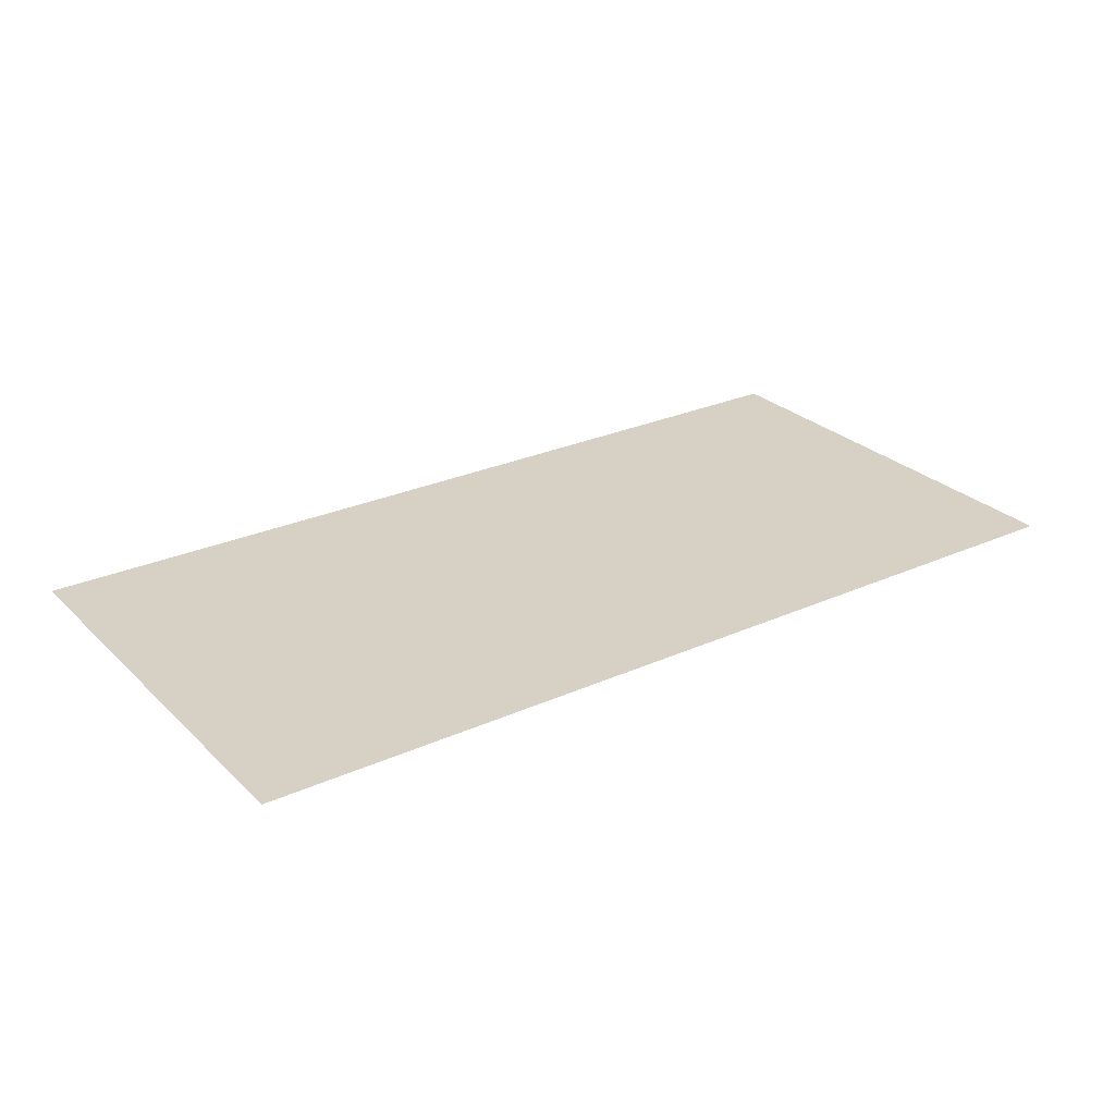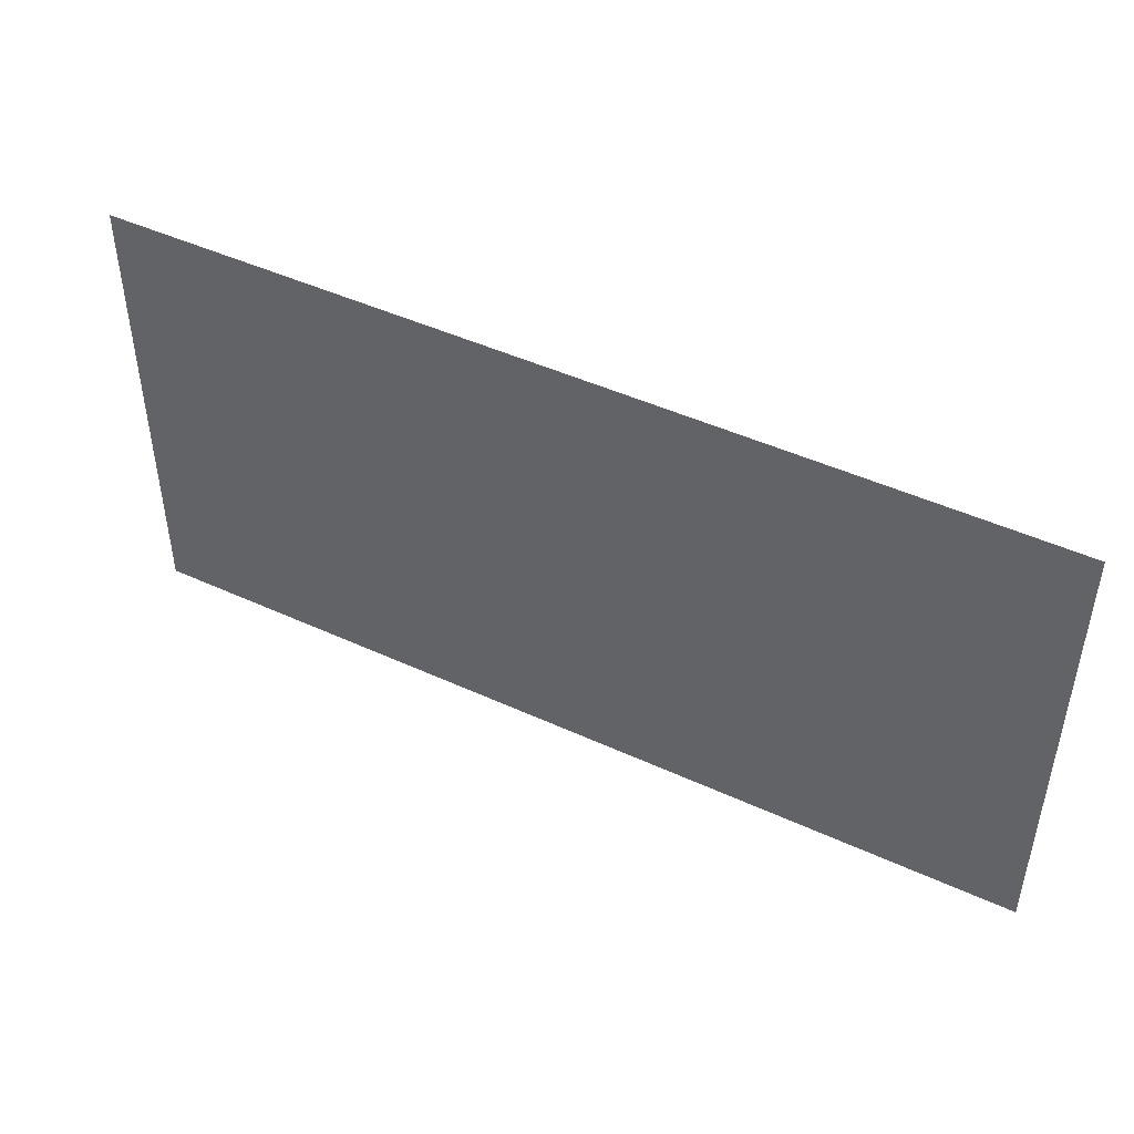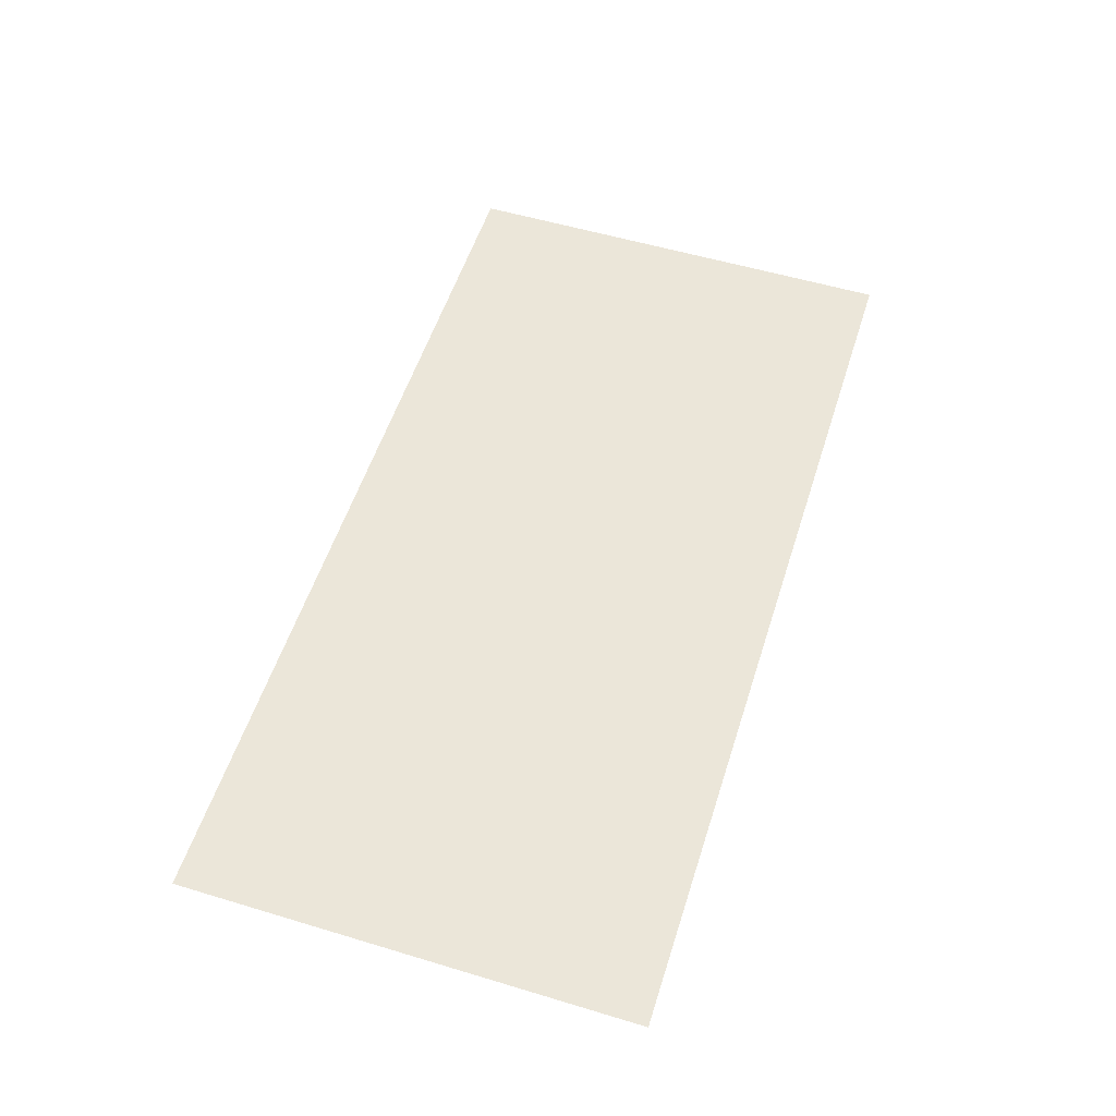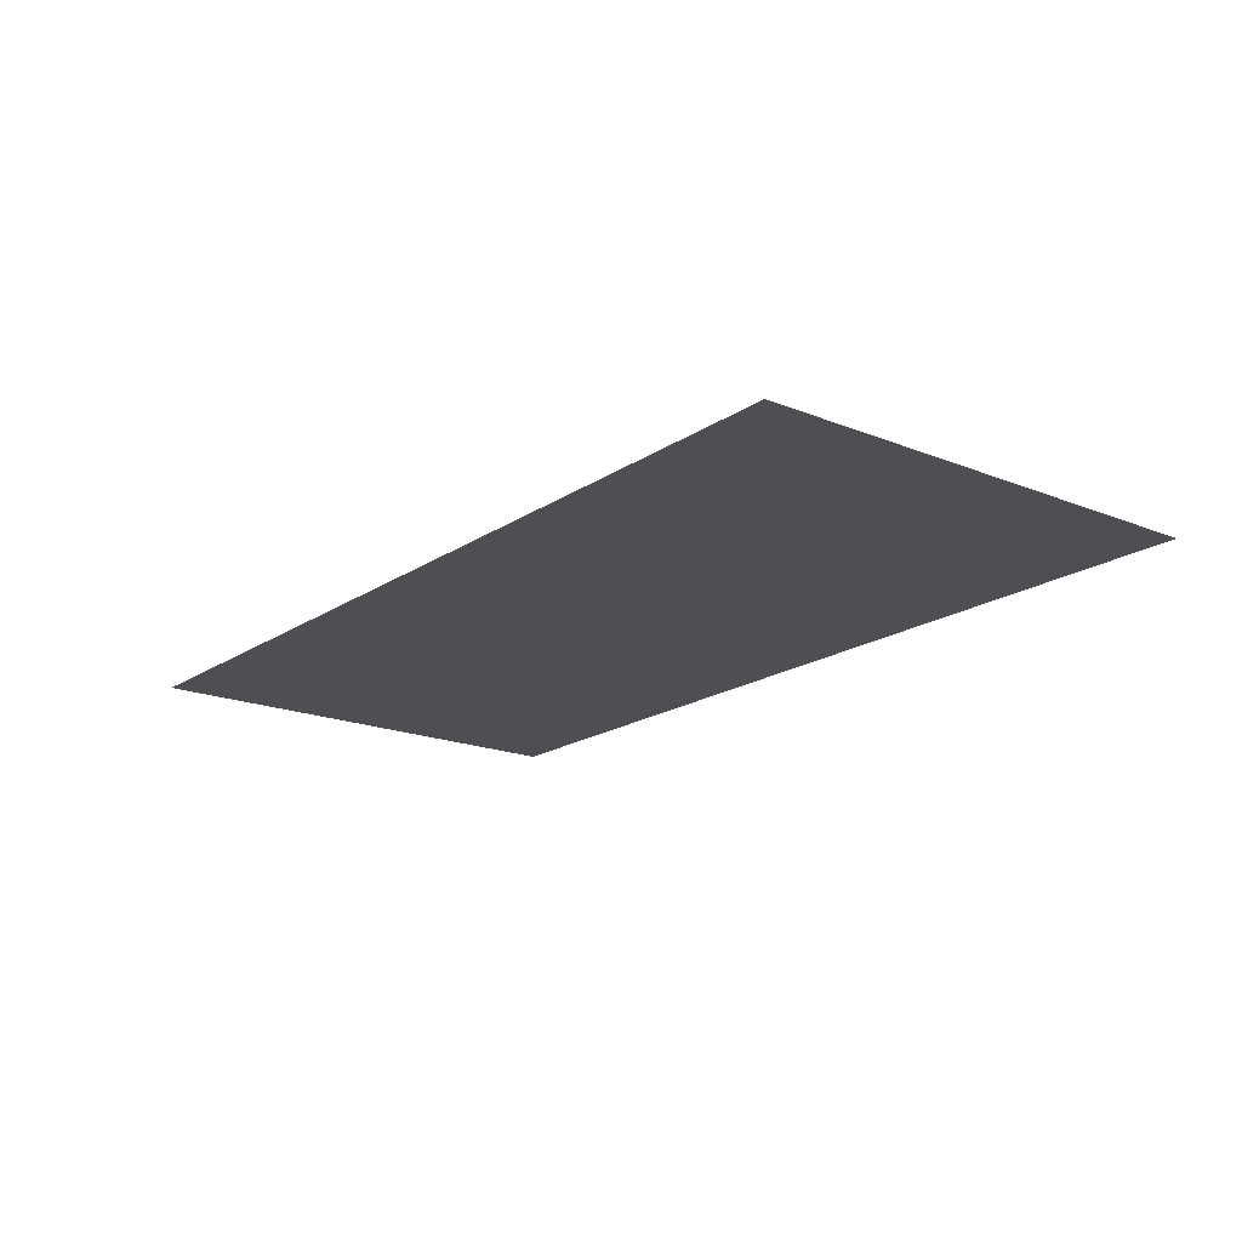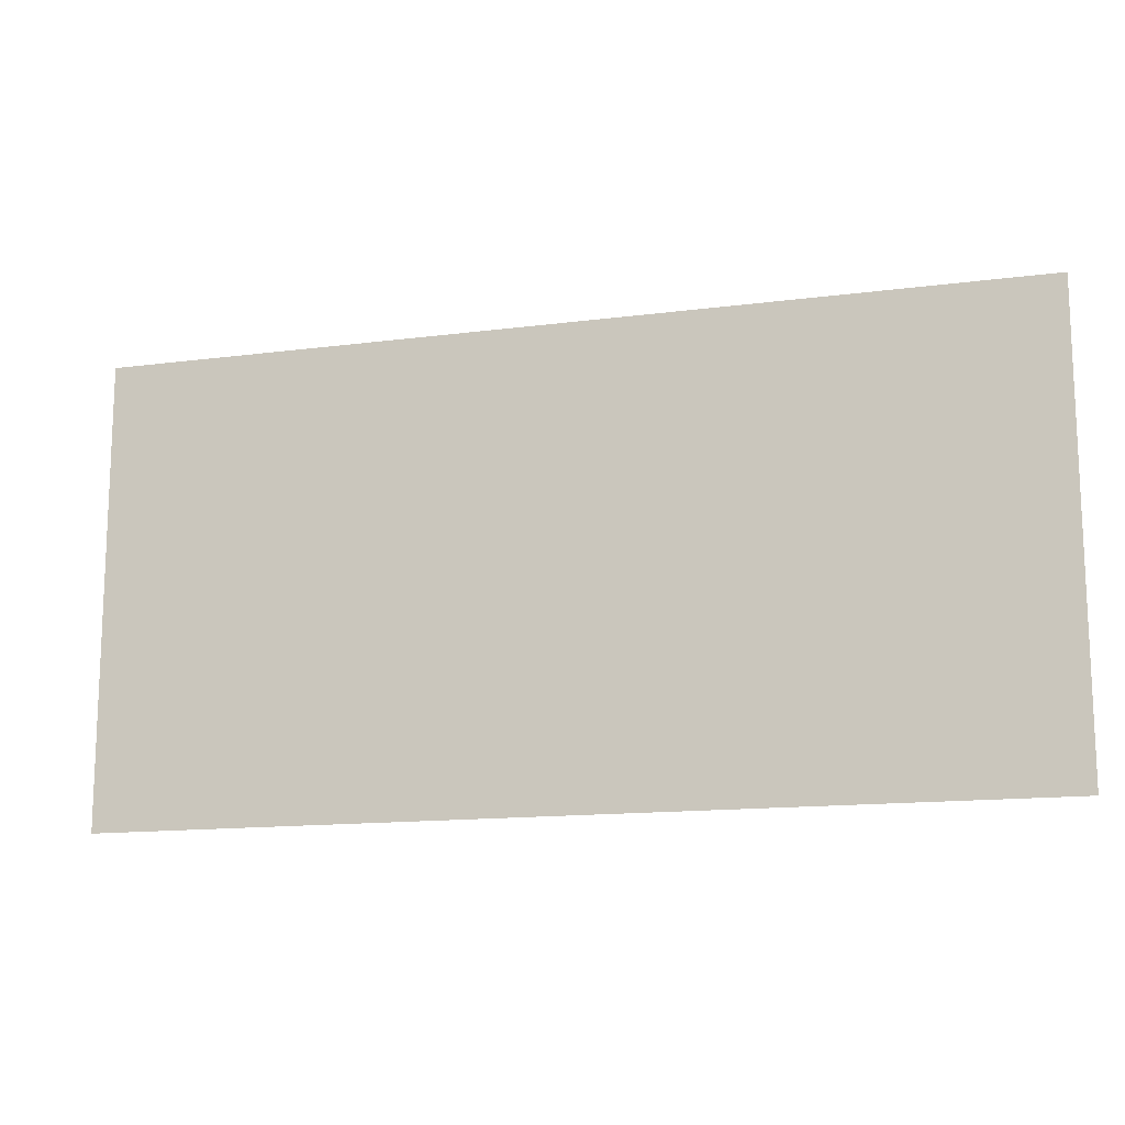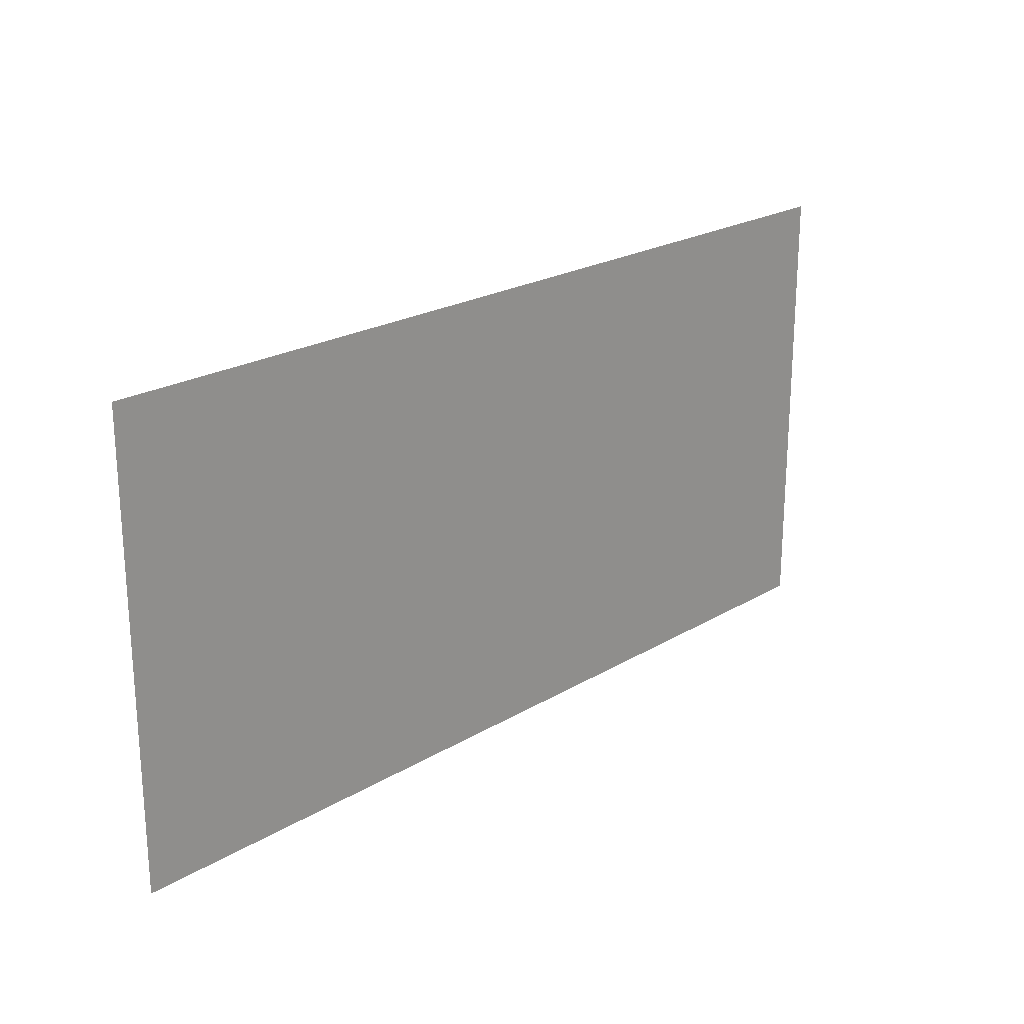
<metadata>
{"format":"obj","ext":"obj","renderer":"f3d","projection":"perspective","resolution":1024,"background":"white","views":[{"elev":27.0,"azim":-34.9,"up":"+Y"},{"elev":46.4,"azim":-152.3,"up":"+Z"},{"elev":55.1,"azim":-72.4,"up":"+Y"},{"elev":-18.2,"azim":52.0,"up":"+Y"},{"elev":-14.0,"azim":-163.8,"up":"+Z"},{"elev":22.2,"azim":-46.0,"up":"+Z"}]}
</metadata>
<code>
o Floor_1.5x3_H
v 1.5 0 0.75
v 1.5 0 -0.75
v -1.5 0 0.75
v -1.5 0 -0.75
f 1 2 4 3

</code>
